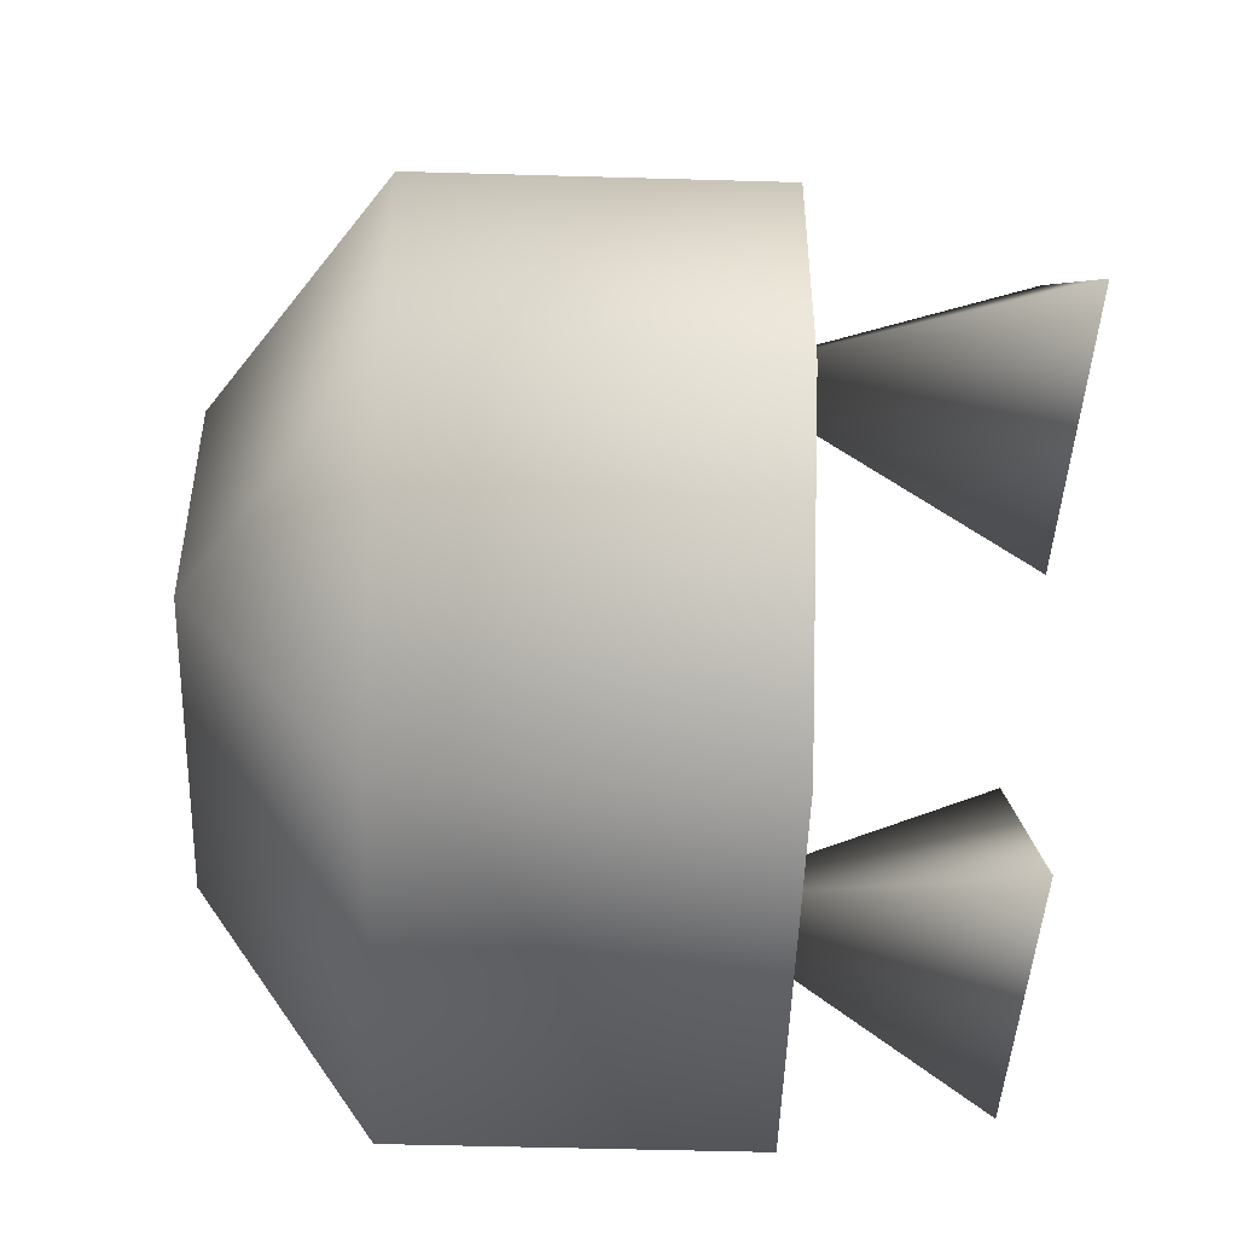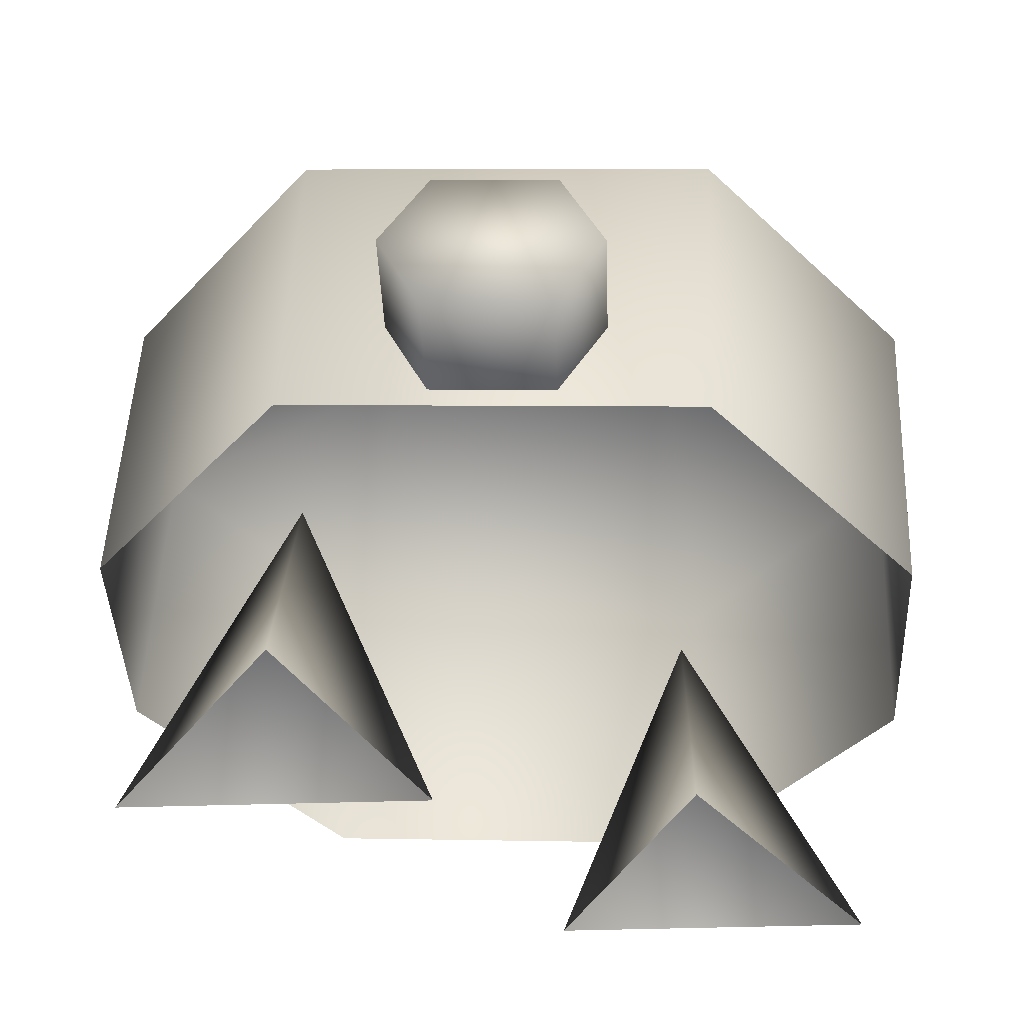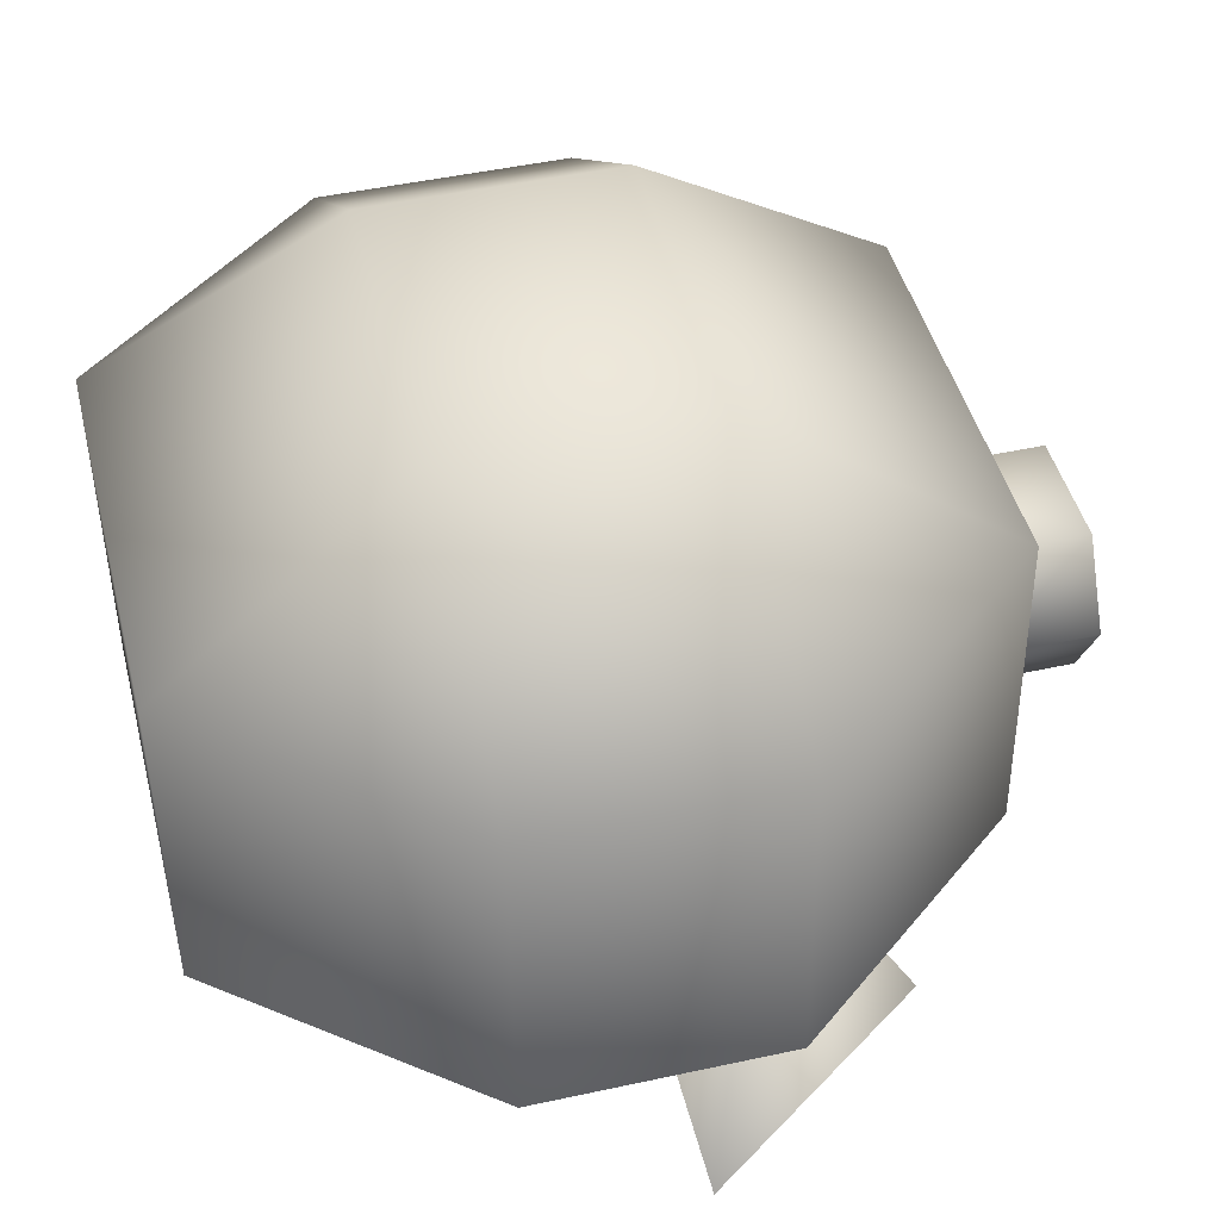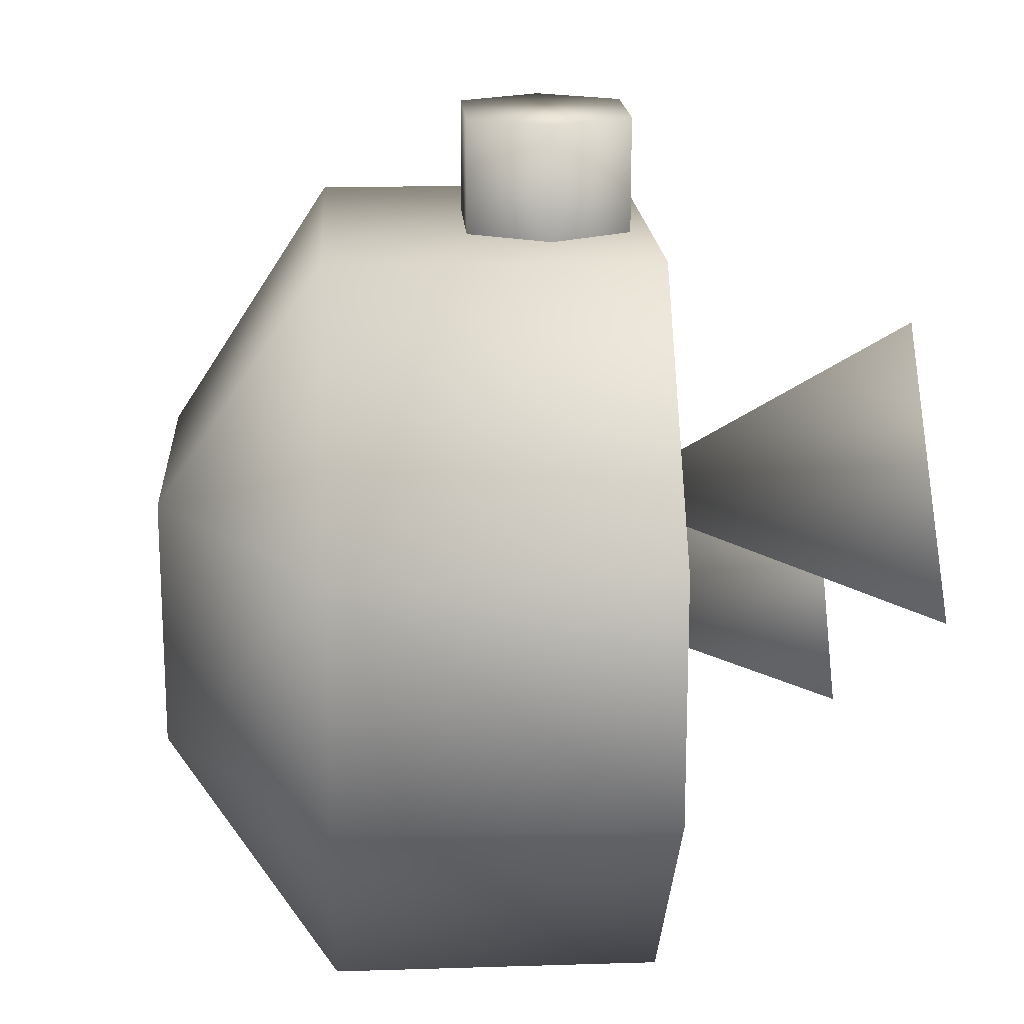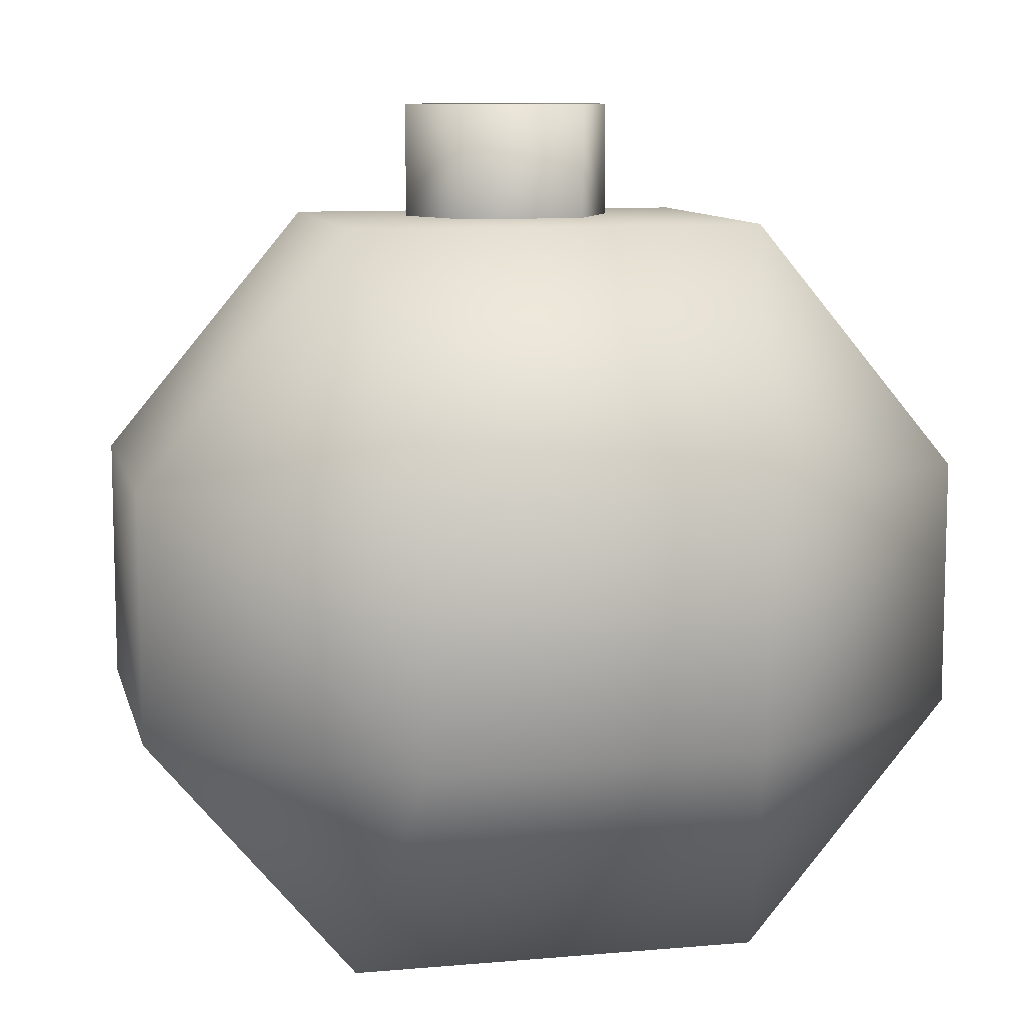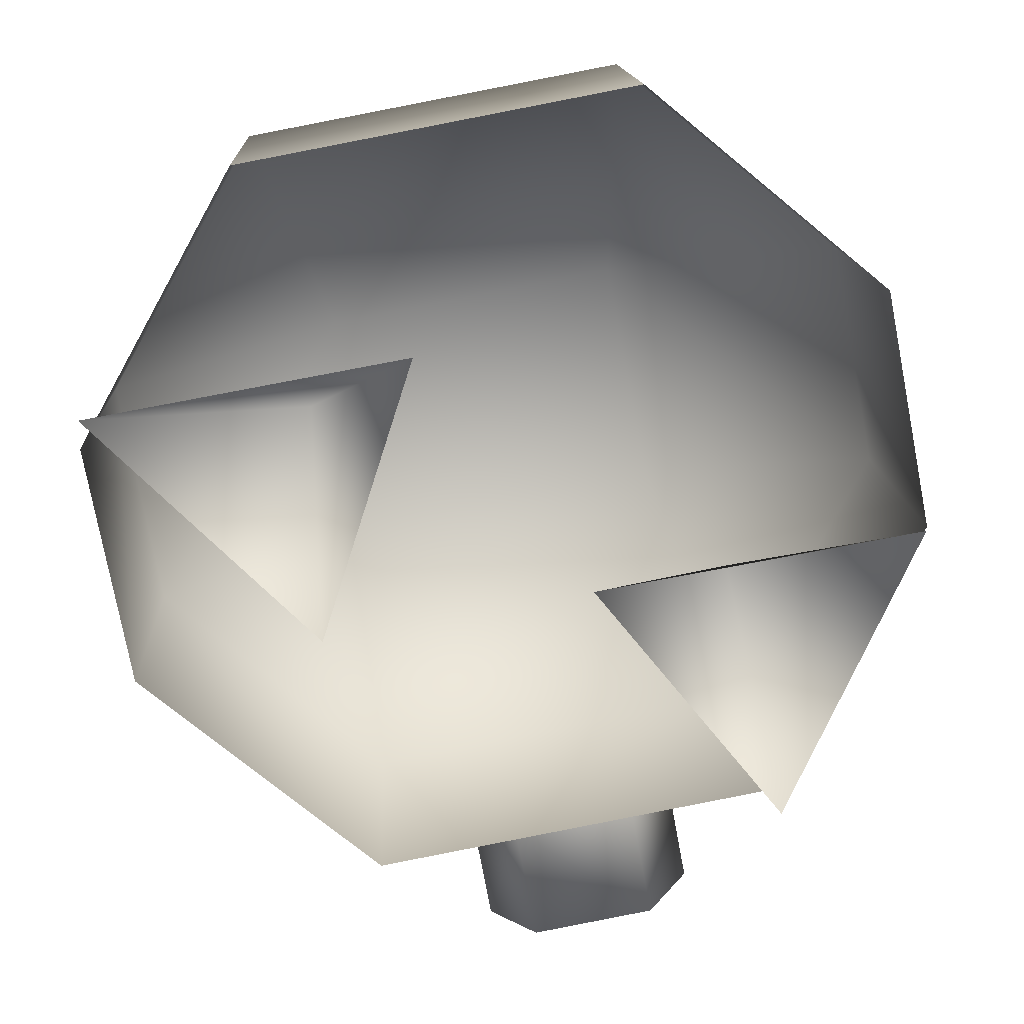
<metadata>
{"format":"obj","ext":"obj","renderer":"f3d","projection":"perspective","resolution":1024,"background":"white","views":[{"elev":-49.5,"azim":-94.3,"up":"+Z"},{"elev":-40.5,"azim":2.3,"up":"+Y"},{"elev":47.0,"azim":-103.9,"up":"+Y"},{"elev":17.6,"azim":-96.0,"up":"+Z"},{"elev":9.7,"azim":164.6,"up":"+Z"},{"elev":-76.2,"azim":-169.2,"up":"+Y"}]}
</metadata>
<code>
o Cube.003
v -0.4752 0.7346 0.3413
v -0.1474 0 0.1413
v -0.9022 0 0.1413
v -0.4752 0 0.7413
f 3 1 2
f 1 4 2
f 4 1 3
o Cube
v 0.5222 0.5403 -0.9
v 1.022 0.5188 0.3
v -0.4769 0.5833 0.9
v -0.9764 0.6048 -0.3
v -0.4769 0.5833 -0.9
v 1.022 0.5188 -0.3
v 0.5222 0.5403 0.9
v -0.9764 0.6048 0.3
v -0.942 1.404 -0.3
v 1.056 1.318 0.3
v 0.5566 1.34 -0.9
v -0.4425 1.383 0.9
v -0.4425 1.383 -0.9
v 1.056 1.318 -0.3
v 0.5566 1.34 0.9
v -0.942 1.404 0.3
v -0.3252 1.783 0.3
v 0.4741 1.748 0.3
v 0.4741 1.748 -0.3
v -0.3252 1.783 -0.3
v -0.228 0.8228 0.9
v -0.1079 1.018 0.9
v 0.1919 1.005 0.9
v 0.2941 0.8003 0.9
v 0.1747 0.6053 0.9
v -0.1251 0.6182 0.9
v -0.2273 0.8228 1.18
v -0.1079 1.018 1.18
v 0.1919 1.005 1.18
v 0.2948 0.8003 1.18
v 0.1747 0.6053 1.18
v -0.1251 0.6182 1.18
v 0.01375 0.9562 1.088
v -0.4769 0.5833 -0.9
v 0.5222 0.5403 -0.9
v 0.5222 0.5403 -0.9
f 11 6 14
f 9 8 13
f 6 10 18
f 8 12 20
f 10 5 15
f 5 9 17
f 12 7 16
f 16 21 20
f 14 22 19
f 15 23 18
f 13 24 17
f 23 22 14
f 24 23 15
f 24 13 20
f 16 19 22
f 22 23 24
f 35 32 36
f 29 36 30
f 28 27 33
f 25 31 32
f 25 36 31
f 29 28 34
f 27 26 32
f 35 36 29
f 30 36 25
f 11 19 16
f 11 14 19
f 9 13 17
f 6 18 14
f 8 20 13
f 10 15 18
f 5 17 15
f 12 16 20
f 23 14 18
f 24 15 17
f 24 20 21
f 16 22 21
f 22 24 21
f 31 36 32
f 32 35 33
f 33 35 34
f 28 33 34
f 25 32 26
f 29 34 35
f 27 32 33
f 11 16 7
l 32 37
l 38 9
l 5 39
l 39 40
o Cube.001
v 0.4752 0.7346 -0.2587
v 0.9022 0 -0.4587
v 0.1474 0 -0.4587
v 0.4752 0 0.1413
f 43 41 42
f 41 44 42
f 44 41 43
o Cube.002
v -0.4752 0.7346 0.3413
v -0.1474 0 0.1413
v -0.9022 0 0.1413
v -0.4752 0 0.7413
f 47 45 46
f 45 48 46
f 48 45 47

</code>
